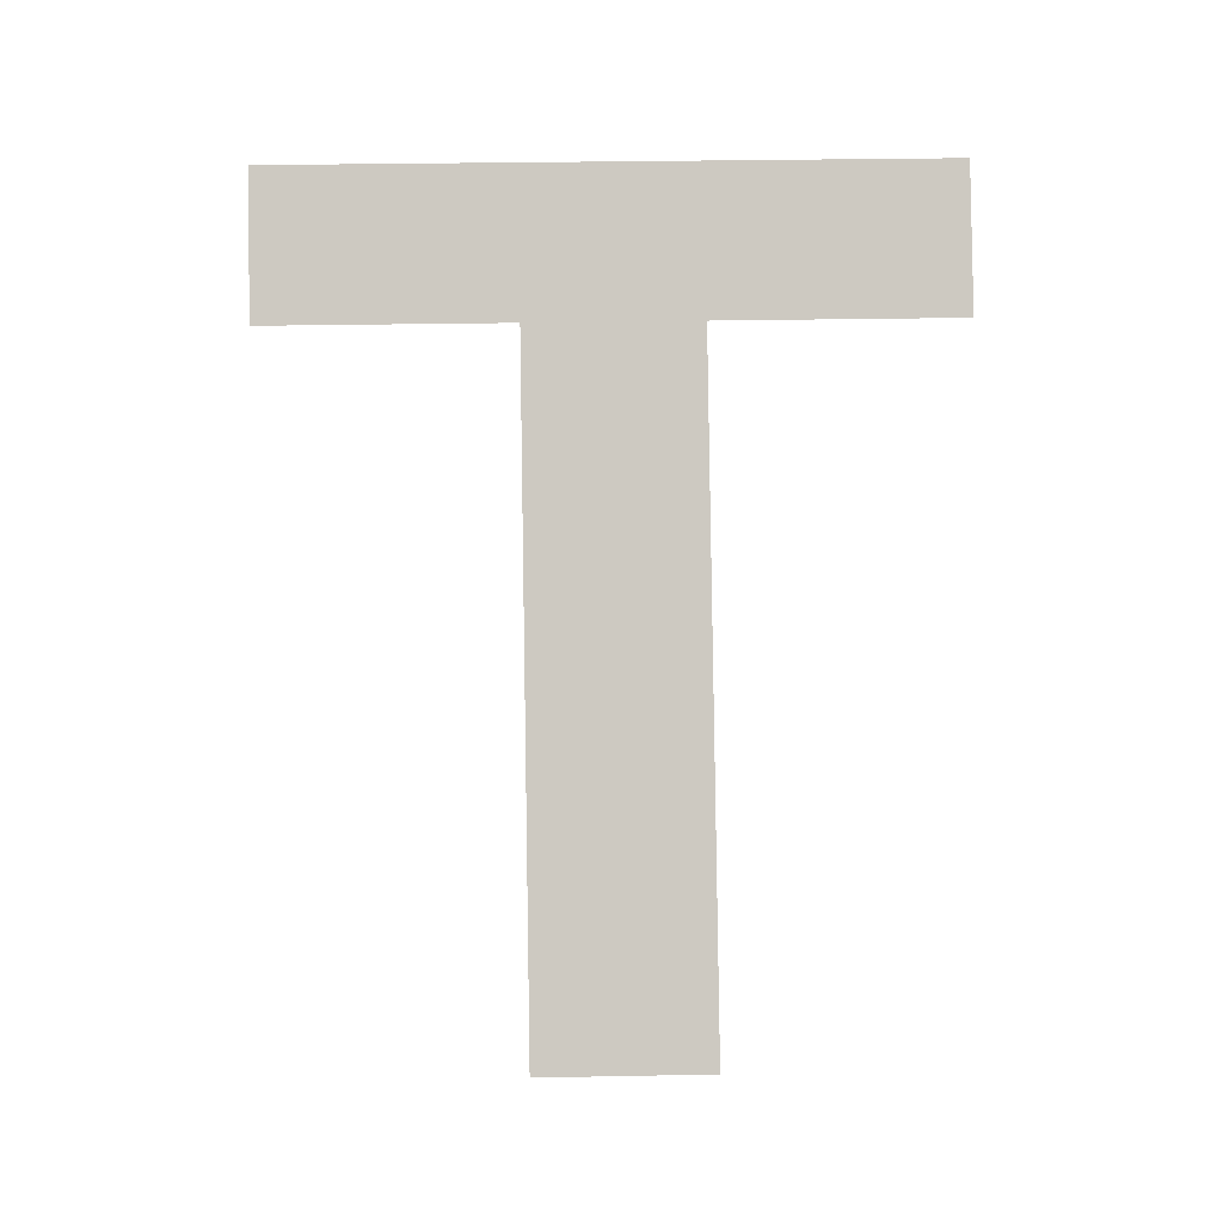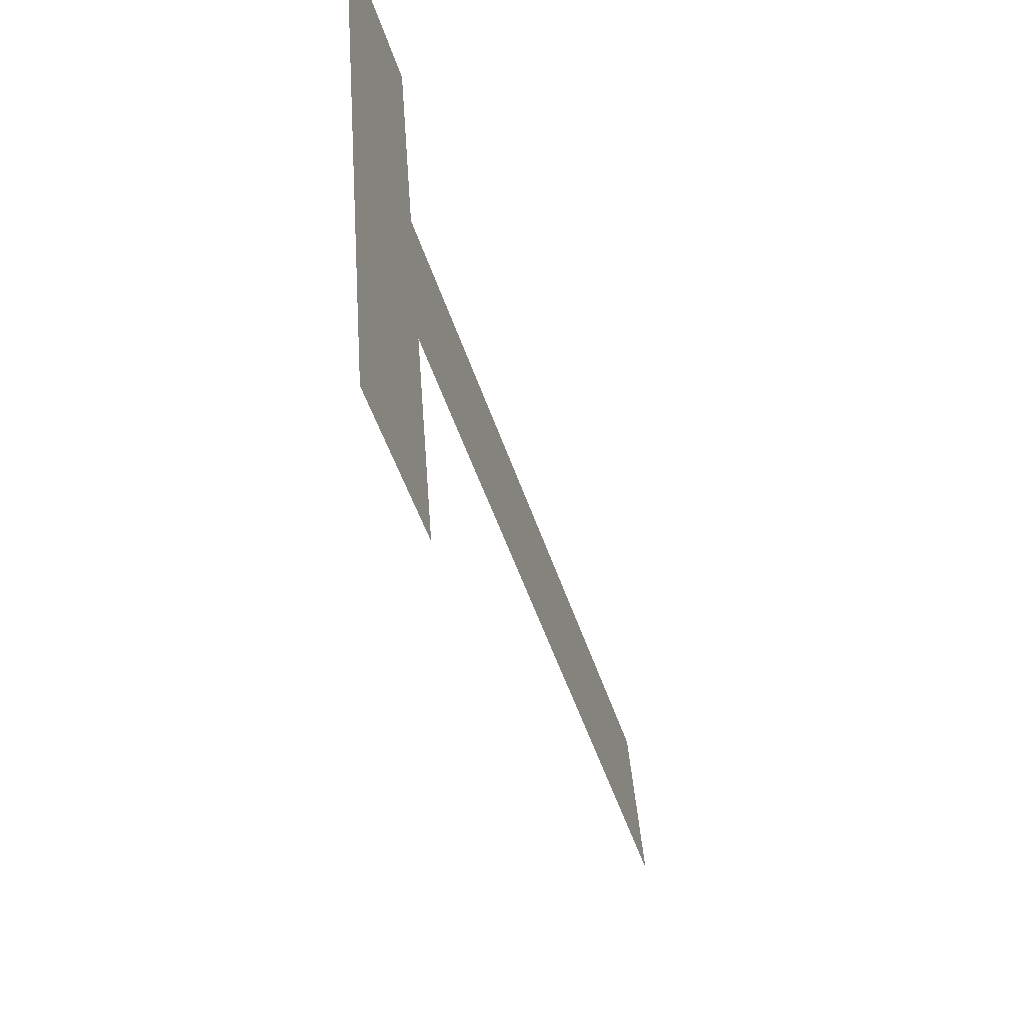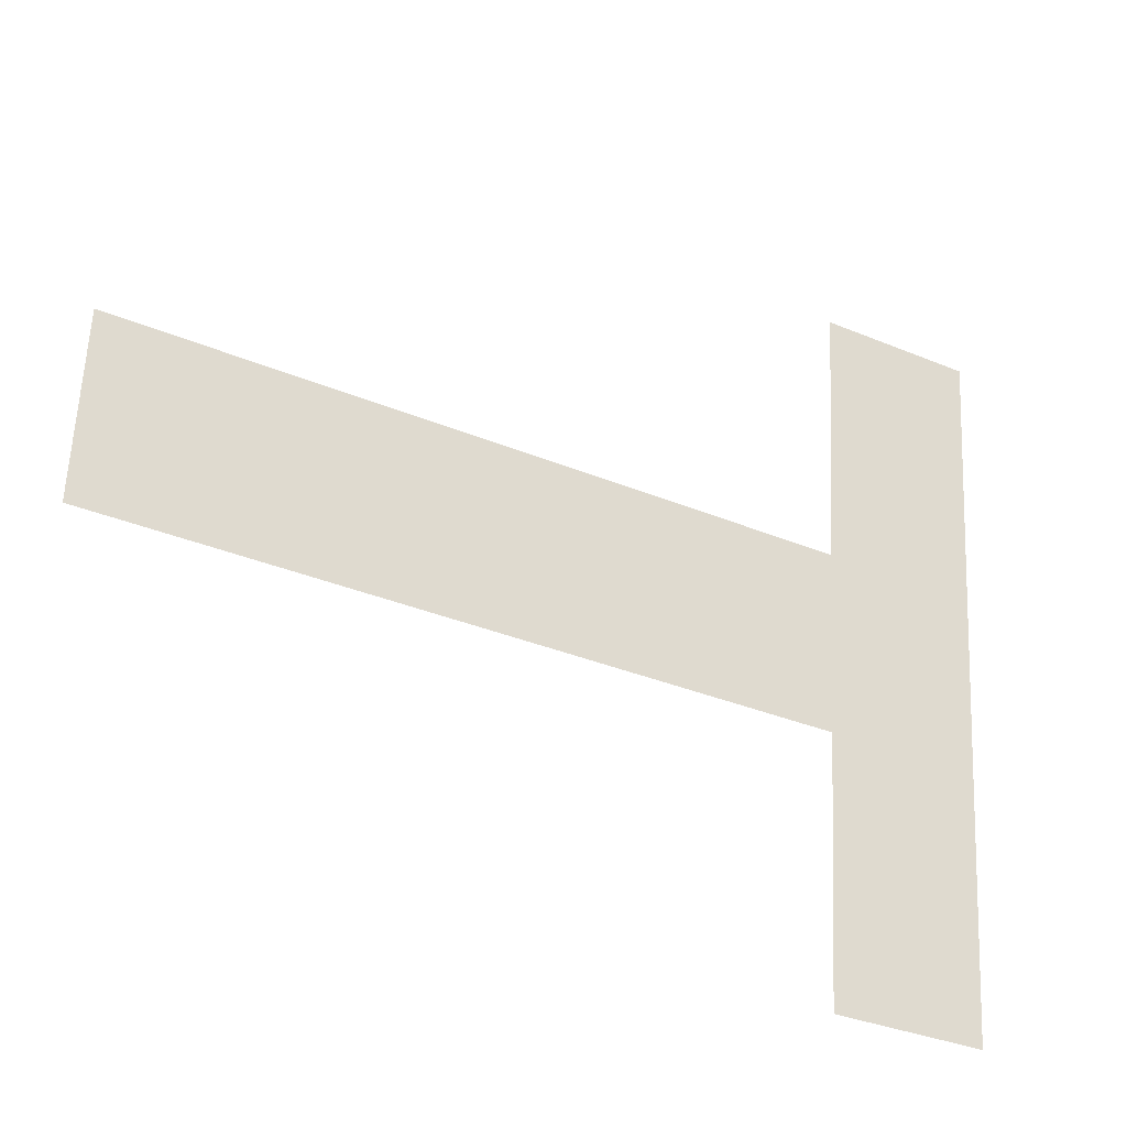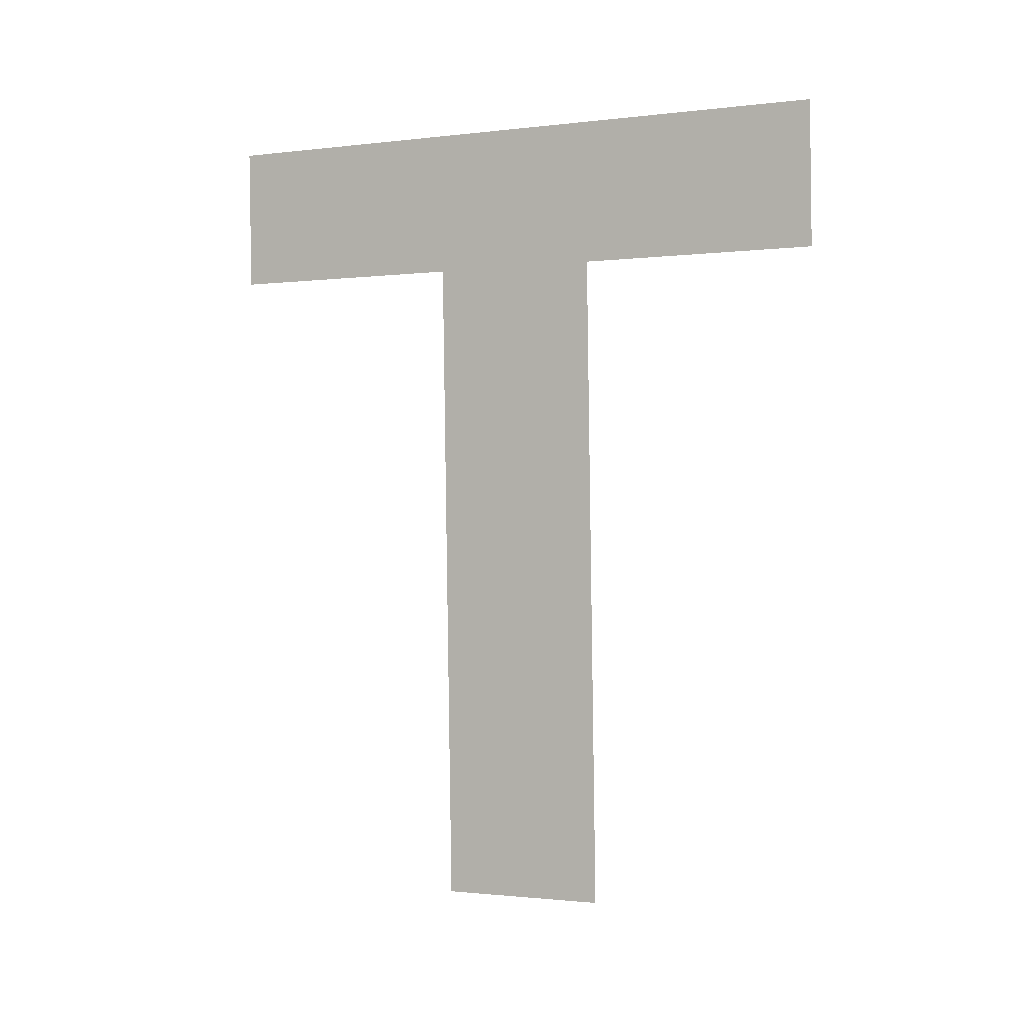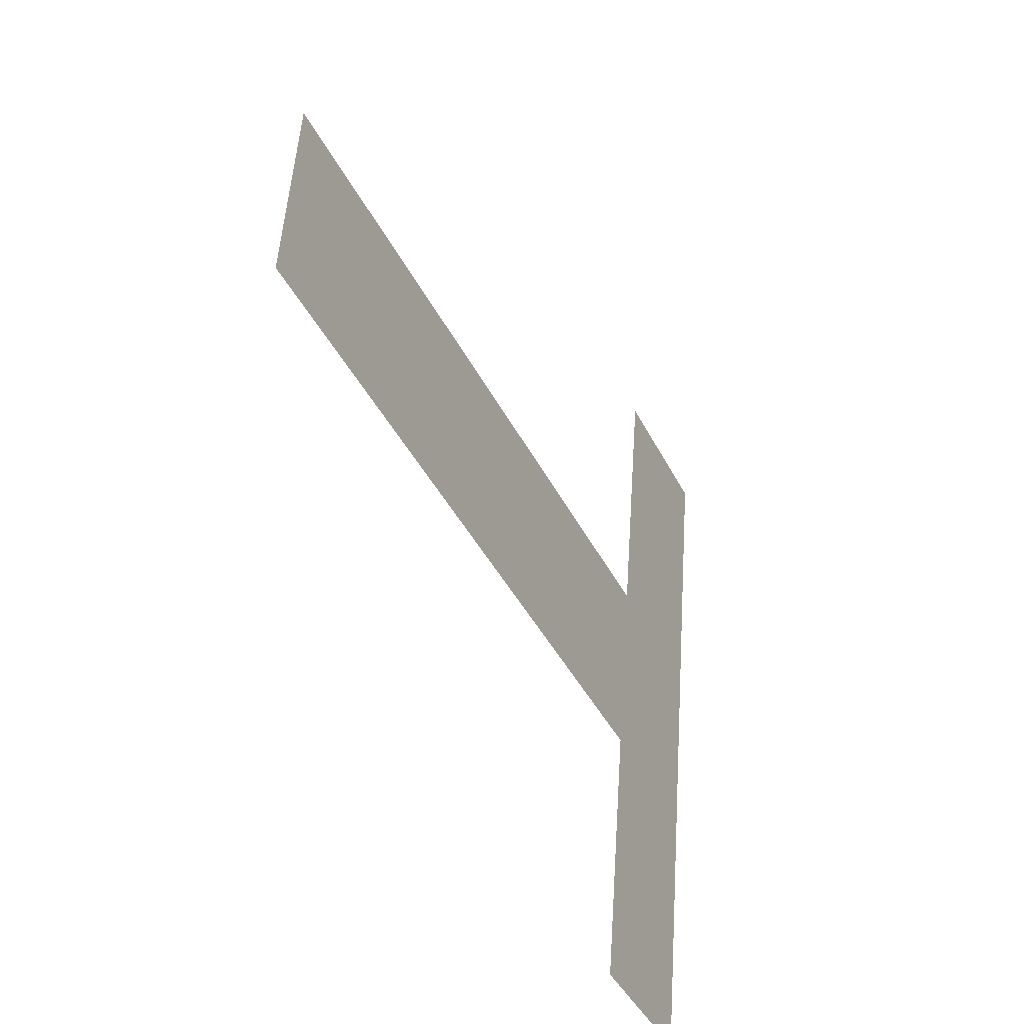
<metadata>
{"format":"obj","ext":"obj","renderer":"f3d","projection":"perspective","resolution":1024,"background":"white","views":[{"elev":-3.3,"azim":-87.3,"up":"+Y"},{"elev":-49.4,"azim":-162.4,"up":"+Z"},{"elev":-31.6,"azim":60.2,"up":"+Z"},{"elev":0.8,"azim":-61.8,"up":"+Y"},{"elev":-39.1,"azim":24.3,"up":"+Z"}]}
</metadata>
<code>
o #ID266
v -0.3726 0.3148 -0.03019
v -0.3745 0.3077 -0.05949
v -0.3745 0.3143 -0.05959
v -0.3738 0.3079 -0.04855
v -0.3733 0.308 -0.04096
v -0.3738 0.2775 -0.04809
v -0.3726 0.3082 -0.03009
v -0.3733 0.2776 -0.0405
v -0.3733 0.308 -0.04096
v -0.3738 0.2775 -0.04809
v -0.3733 0.2776 -0.0405
v -0.3726 0.3082 -0.03009
v -0.3726 0.3148 -0.03019
v -0.3738 0.3079 -0.04855
v -0.3745 0.3077 -0.05949
v -0.3745 0.3143 -0.05959
f 1 2 3
f 2 1 4
f 4 1 5
f 4 5 6
f 5 1 7
f 8 6 5
f 9 10 11
f 12 13 9
f 10 9 14
f 9 13 14
f 14 13 15
f 16 15 13

</code>
